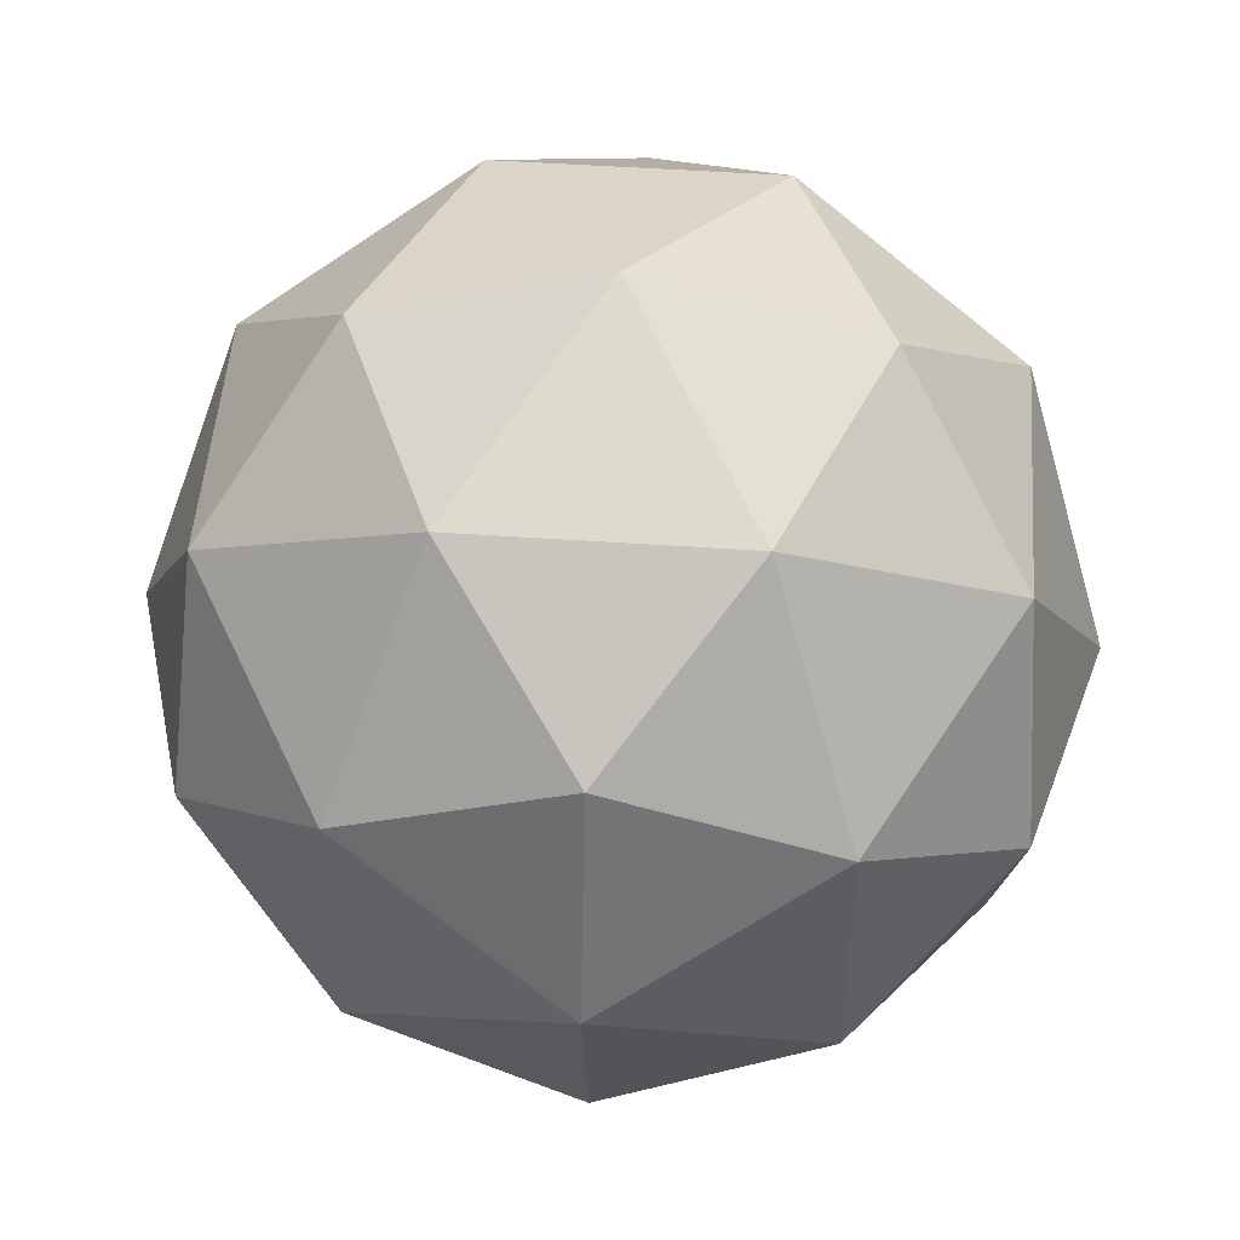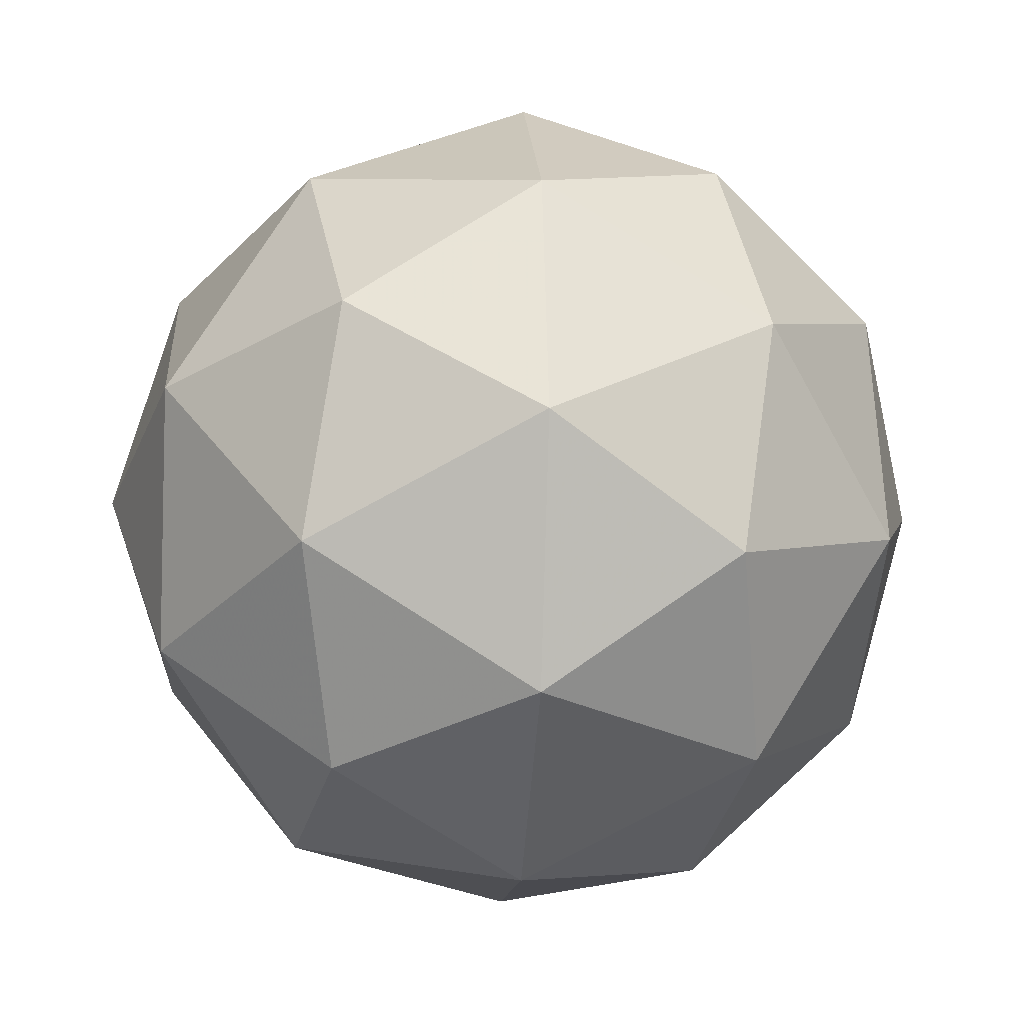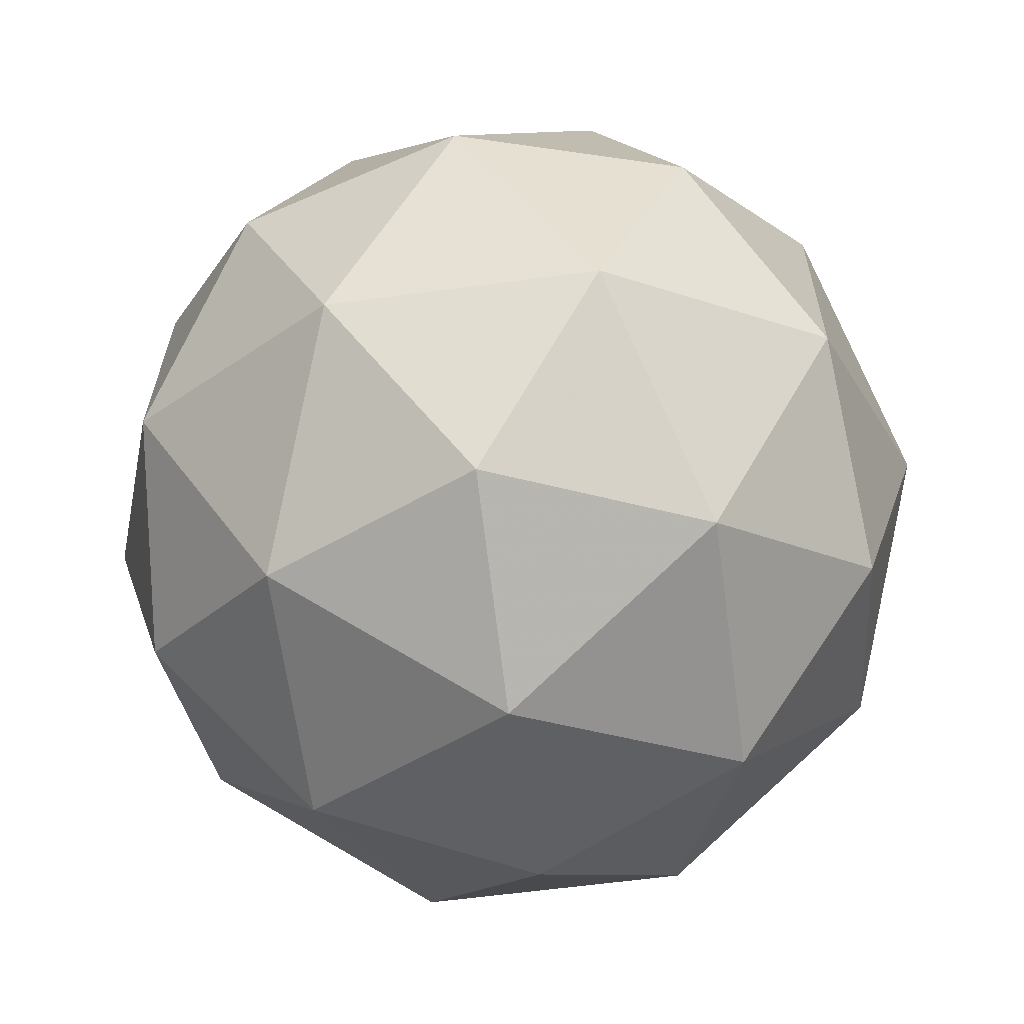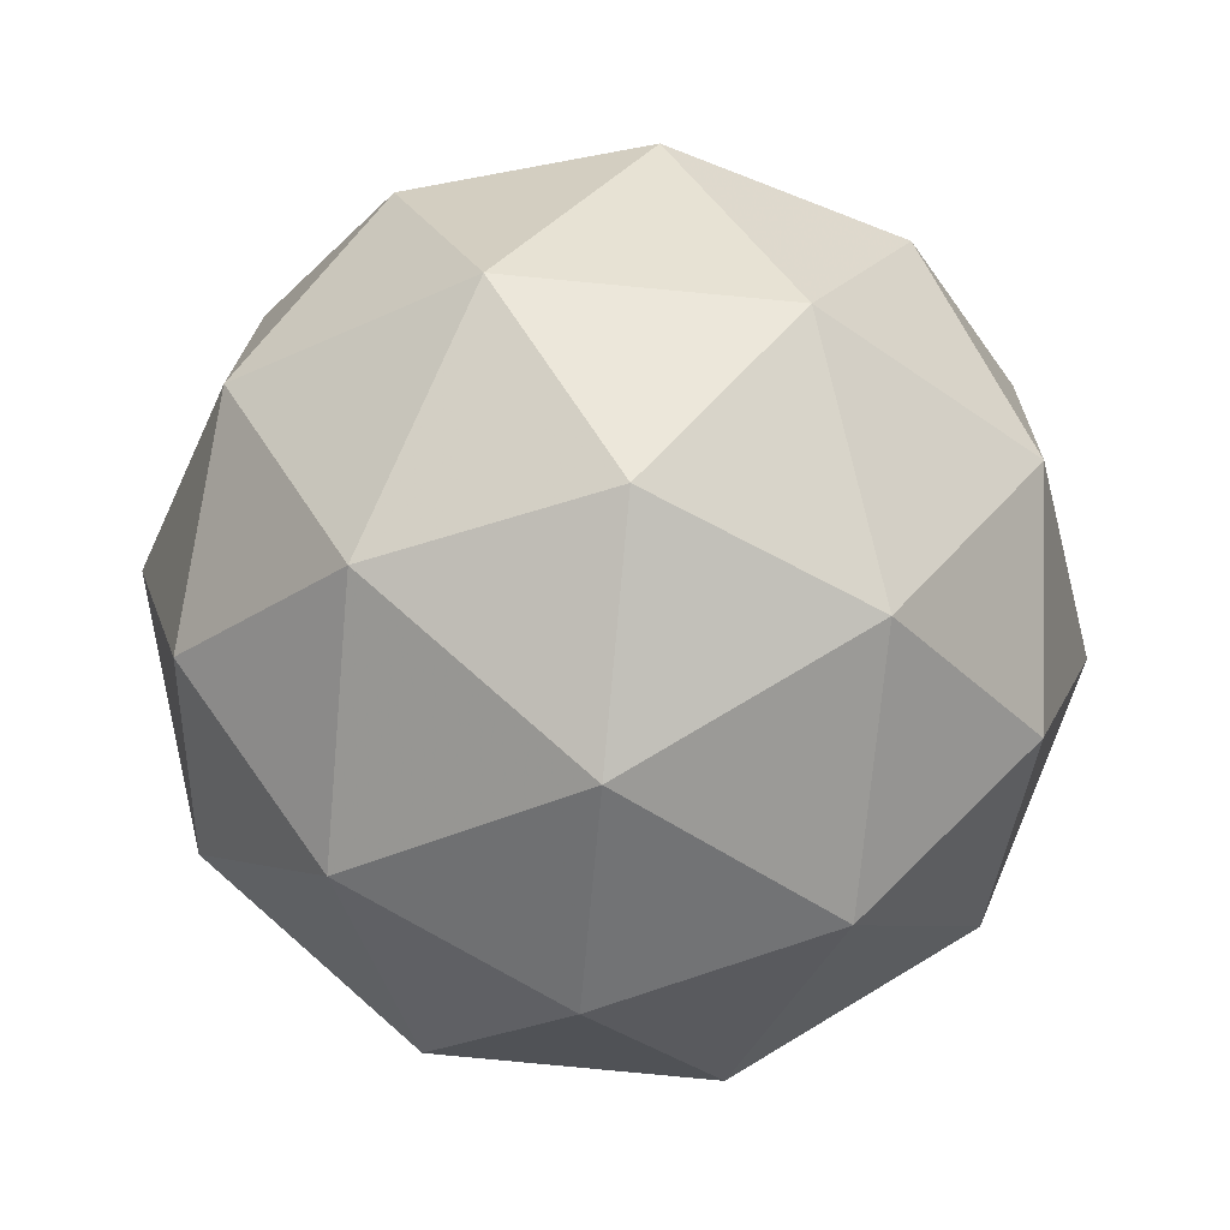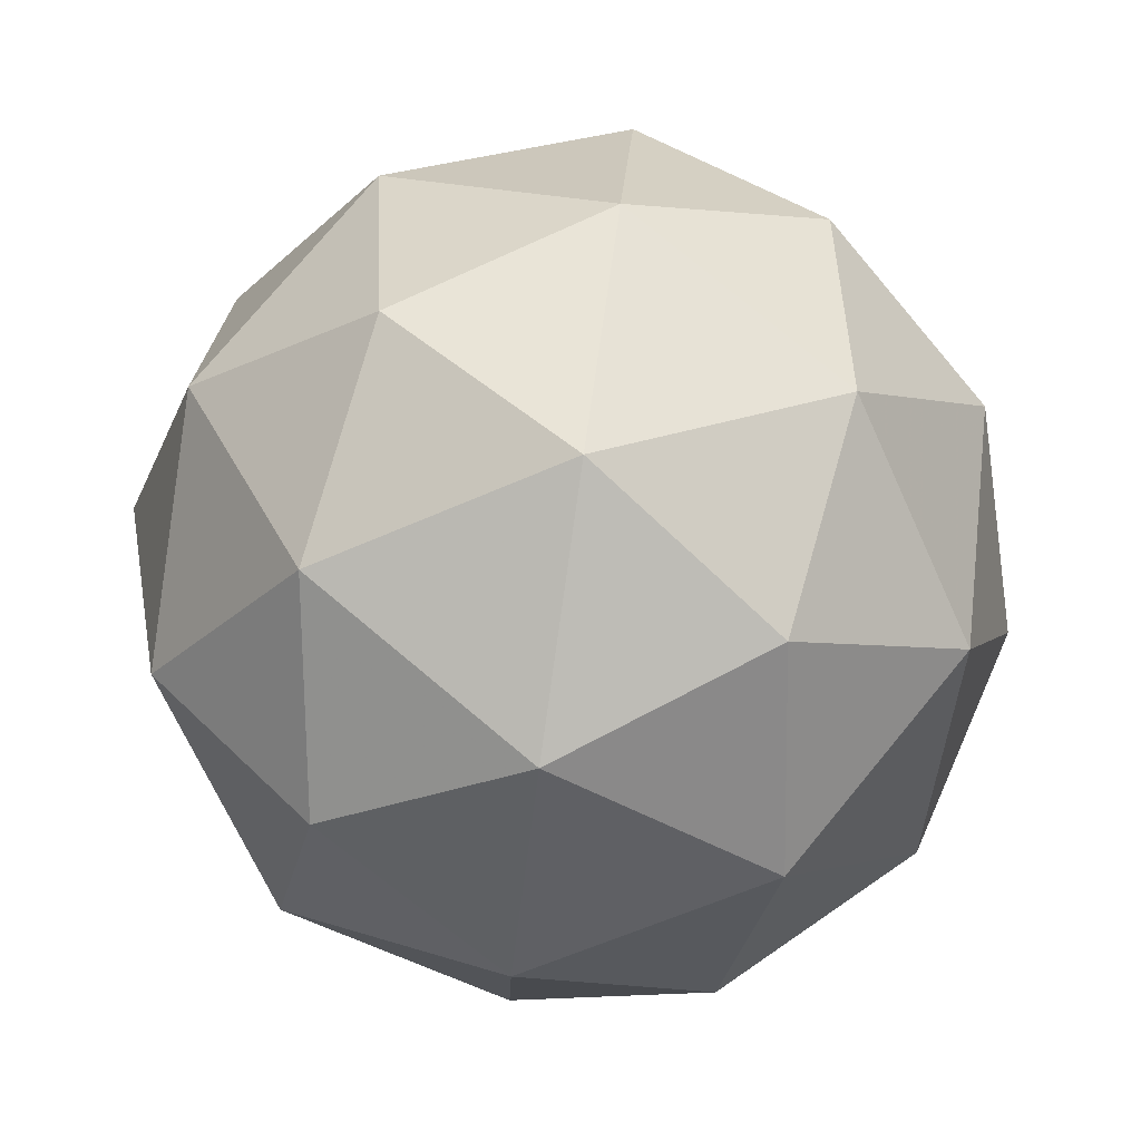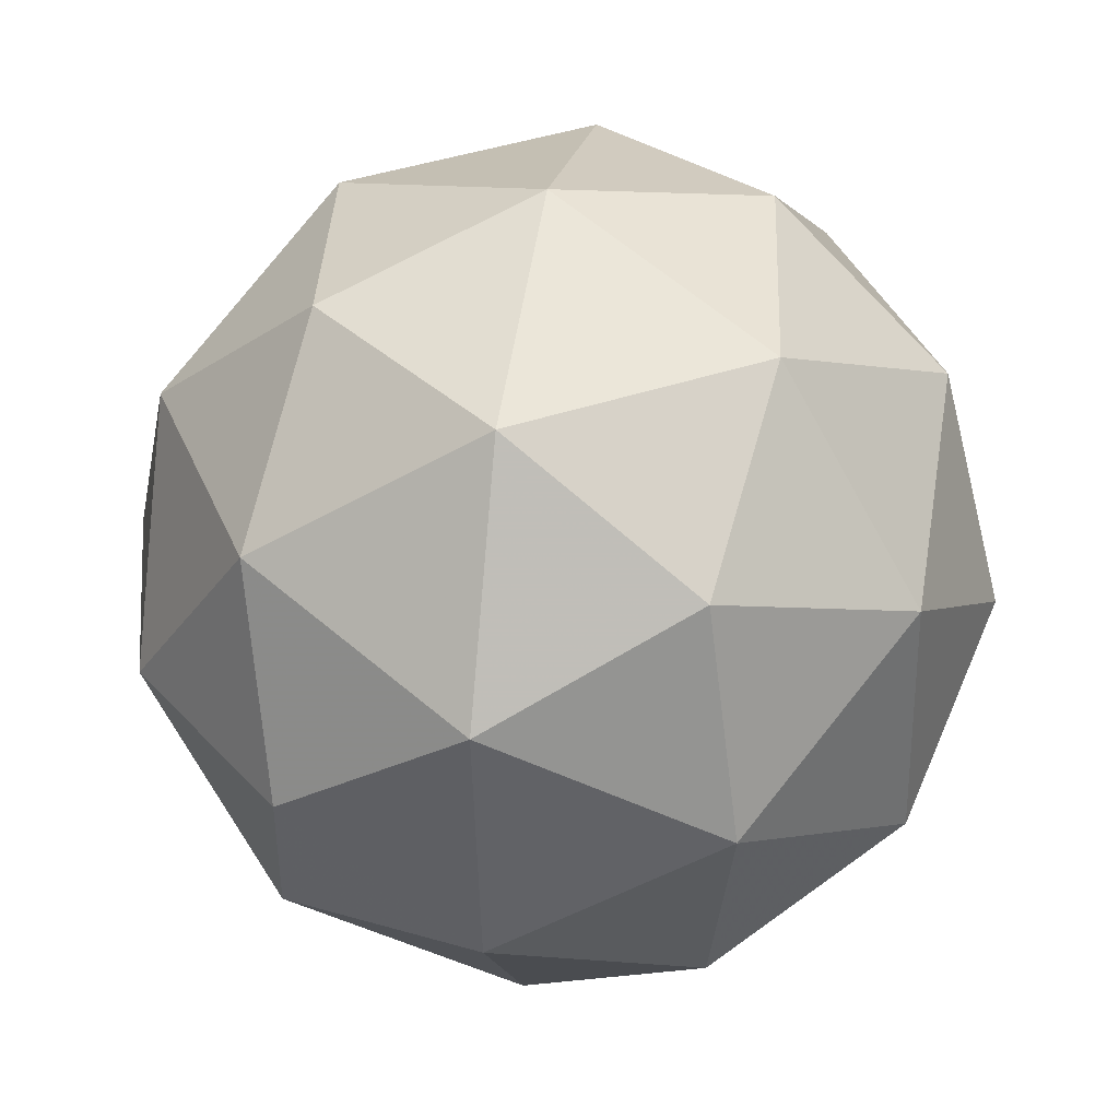
<metadata>
{"format":"obj","ext":"obj","renderer":"f3d","projection":"perspective","resolution":1024,"background":"white","views":[{"elev":-71.0,"azim":-93.2,"up":"+Z"},{"elev":-68.0,"azim":87.9,"up":"+Y"},{"elev":-32.7,"azim":95.9,"up":"+Z"},{"elev":72.9,"azim":-13.9,"up":"+Z"},{"elev":-65.9,"azim":-96.5,"up":"+Y"},{"elev":35.9,"azim":37.7,"up":"+Y"}]}
</metadata>
<code>
v 0.7025 0.3617 -0.4124
v 0.6459 0.4018 -0.3648
v 0.7263 0.4264 -0.3643
v 0.7746 0.3577 -0.3693
v 0.724 0.2906 -0.3729
v 0.6445 0.3178 -0.3702
v 0.683 0.4226 -0.2923
v 0.7626 0.3954 -0.295
v 0.7612 0.3114 -0.3004
v 0.6807 0.2868 -0.3009
v 0.6325 0.3555 -0.2959
v 0.7046 0.3515 -0.2528
v 0.7163 0.4006 -0.3981
v 0.669 0.3861 -0.3985
v 0.683 0.4242 -0.3702
v 0.6349 0.3604 -0.3736
v 0.6682 0.3368 -0.4016
v 0.7447 0.3603 -0.4011
v 0.7587 0.3983 -0.3728
v 0.715 0.3208 -0.4032
v 0.7573 0.3185 -0.3779
v 0.6809 0.295 -0.3784
v 0.6279 0.3825 -0.33
v 0.627 0.3331 -0.3331
v 0.7049 0.4364 -0.3275
v 0.6576 0.4219 -0.3278
v 0.78 0.38 -0.3321
v 0.7516 0.4204 -0.3291
v 0.7494 0.2913 -0.3374
v 0.7792 0.3307 -0.3352
v 0.6554 0.2928 -0.336
v 0.7022 0.2768 -0.3377
v 0.6497 0.3947 -0.2873
v 0.7262 0.4182 -0.2868
v 0.7721 0.3528 -0.2916
v 0.724 0.289 -0.295
v 0.6484 0.3149 -0.2924
v 0.6921 0.3924 -0.262
v 0.6624 0.3529 -0.2641
v 0.7388 0.3764 -0.2636
v 0.738 0.3271 -0.2667
v 0.6907 0.3126 -0.267
f 1 14 13
f 2 14 16
f 1 13 18
f 1 18 20
f 1 20 17
f 2 16 23
f 3 15 25
f 4 19 27
f 5 21 29
f 6 22 31
f 2 23 26
f 3 25 28
f 4 27 30
f 5 29 32
f 6 31 24
f 7 33 38
f 8 34 40
f 9 35 41
f 10 36 42
f 11 37 39
f 39 42 12
f 39 37 42
f 37 10 42
f 42 41 12
f 42 36 41
f 36 9 41
f 41 40 12
f 41 35 40
f 35 8 40
f 40 38 12
f 40 34 38
f 34 7 38
f 38 39 12
f 38 33 39
f 33 11 39
f 24 37 11
f 24 31 37
f 31 10 37
f 32 36 10
f 32 29 36
f 29 9 36
f 30 35 9
f 30 27 35
f 27 8 35
f 28 34 8
f 28 25 34
f 25 7 34
f 26 33 7
f 26 23 33
f 23 11 33
f 31 32 10
f 31 22 32
f 22 5 32
f 29 30 9
f 29 21 30
f 21 4 30
f 27 28 8
f 27 19 28
f 19 3 28
f 25 26 7
f 25 15 26
f 15 2 26
f 23 24 11
f 23 16 24
f 16 6 24
f 17 22 6
f 17 20 22
f 20 5 22
f 20 21 5
f 20 18 21
f 18 4 21
f 18 19 4
f 18 13 19
f 13 3 19
f 16 17 6
f 16 14 17
f 14 1 17
f 13 15 3
f 13 14 15
f 14 2 15

</code>
